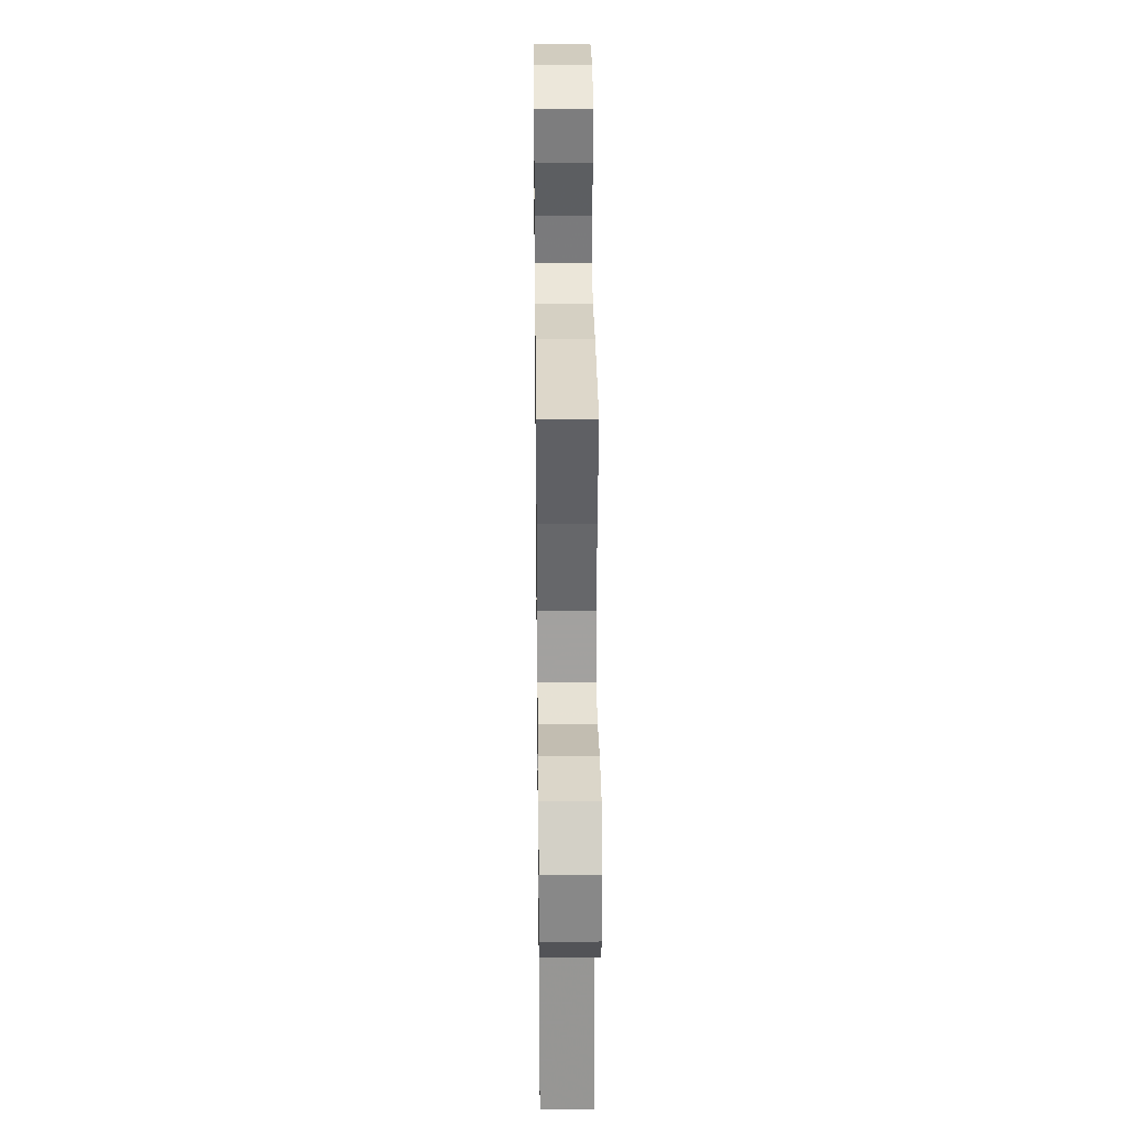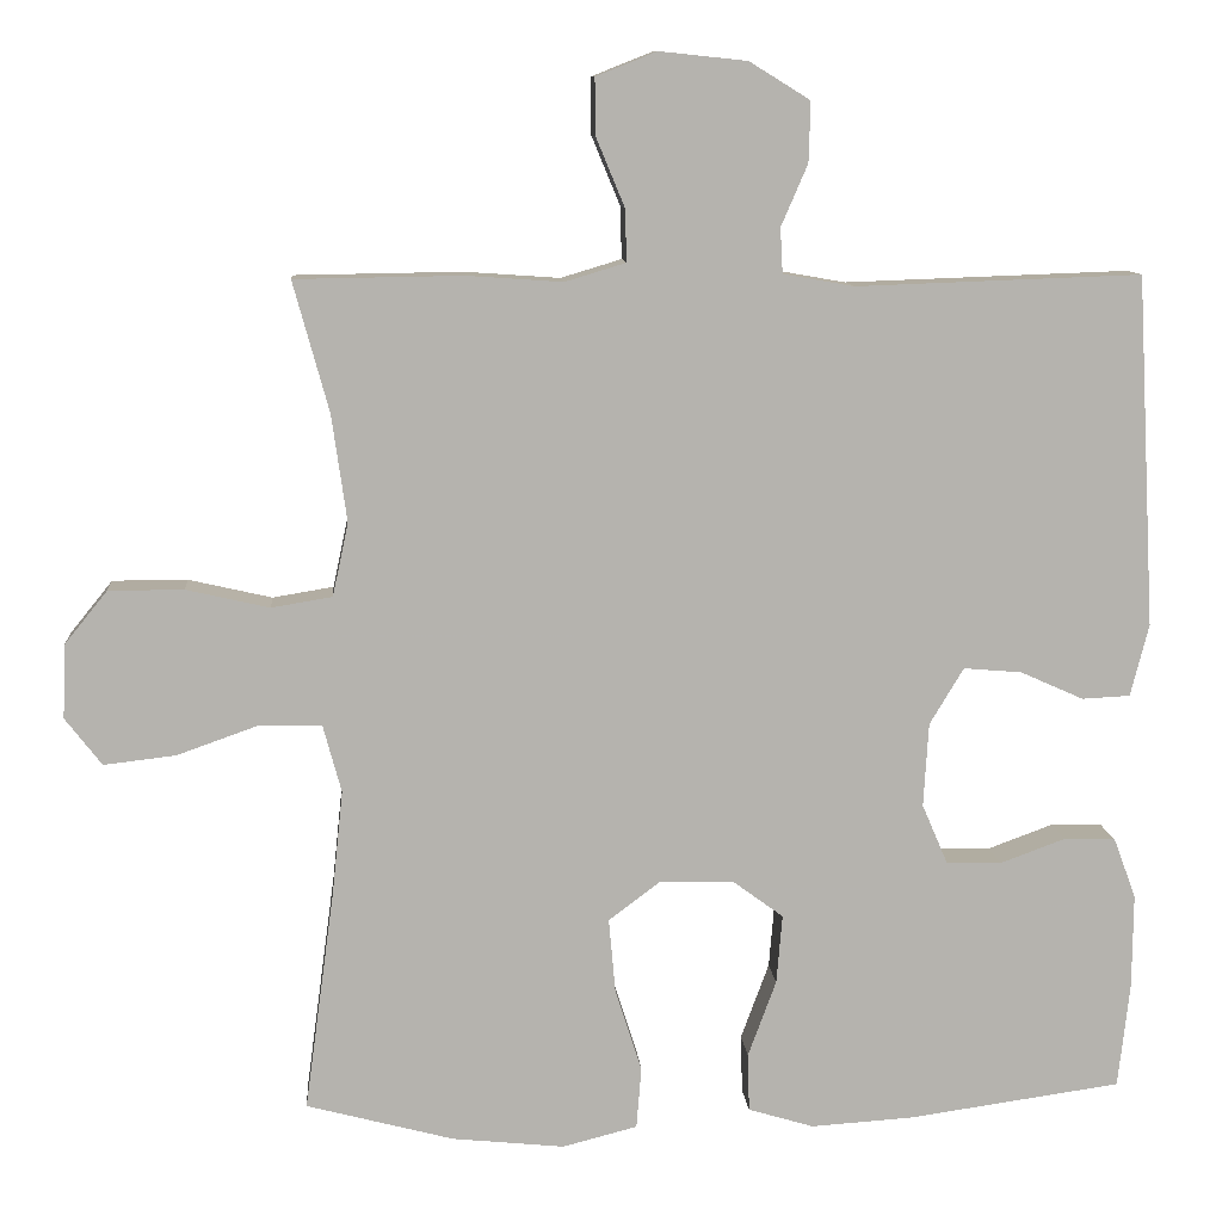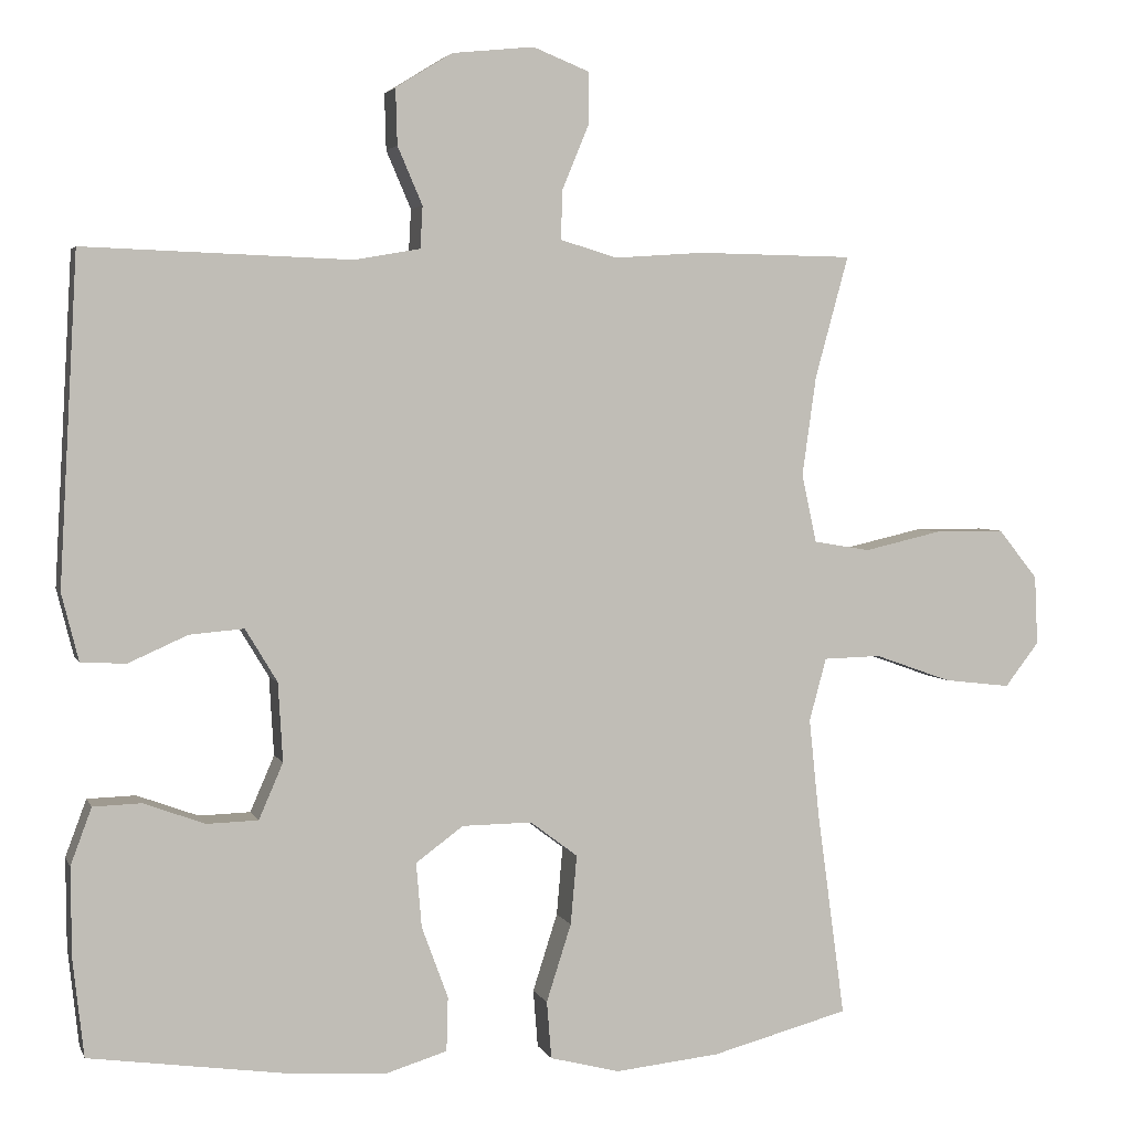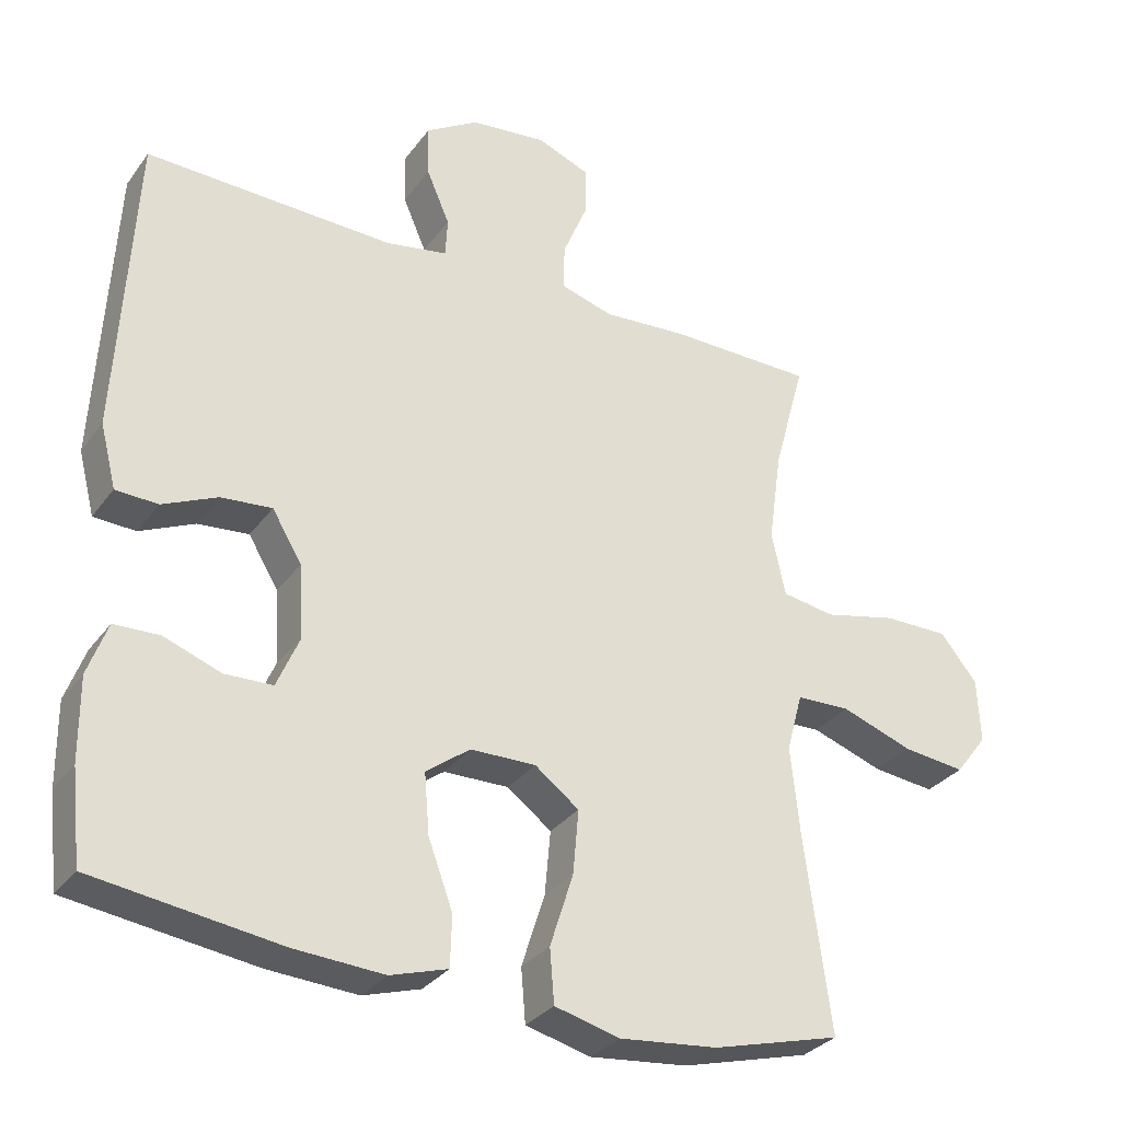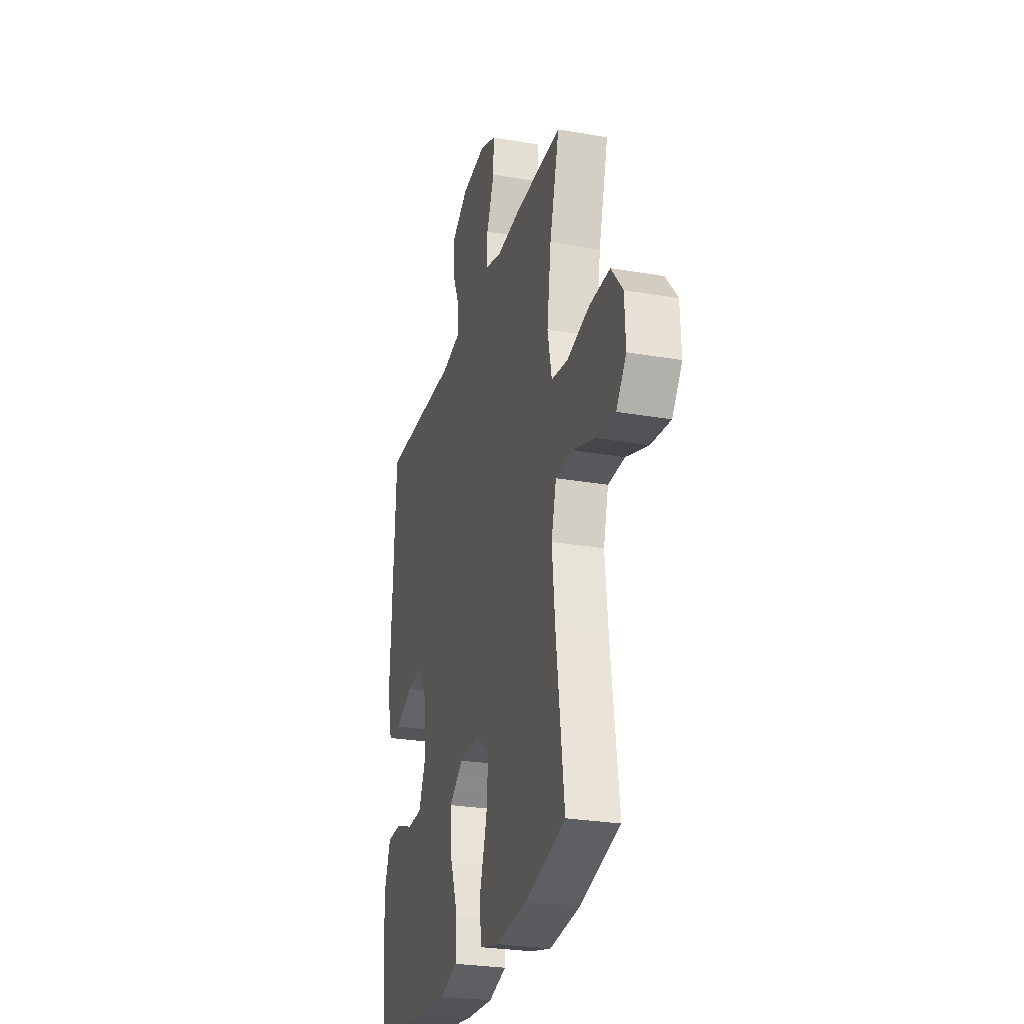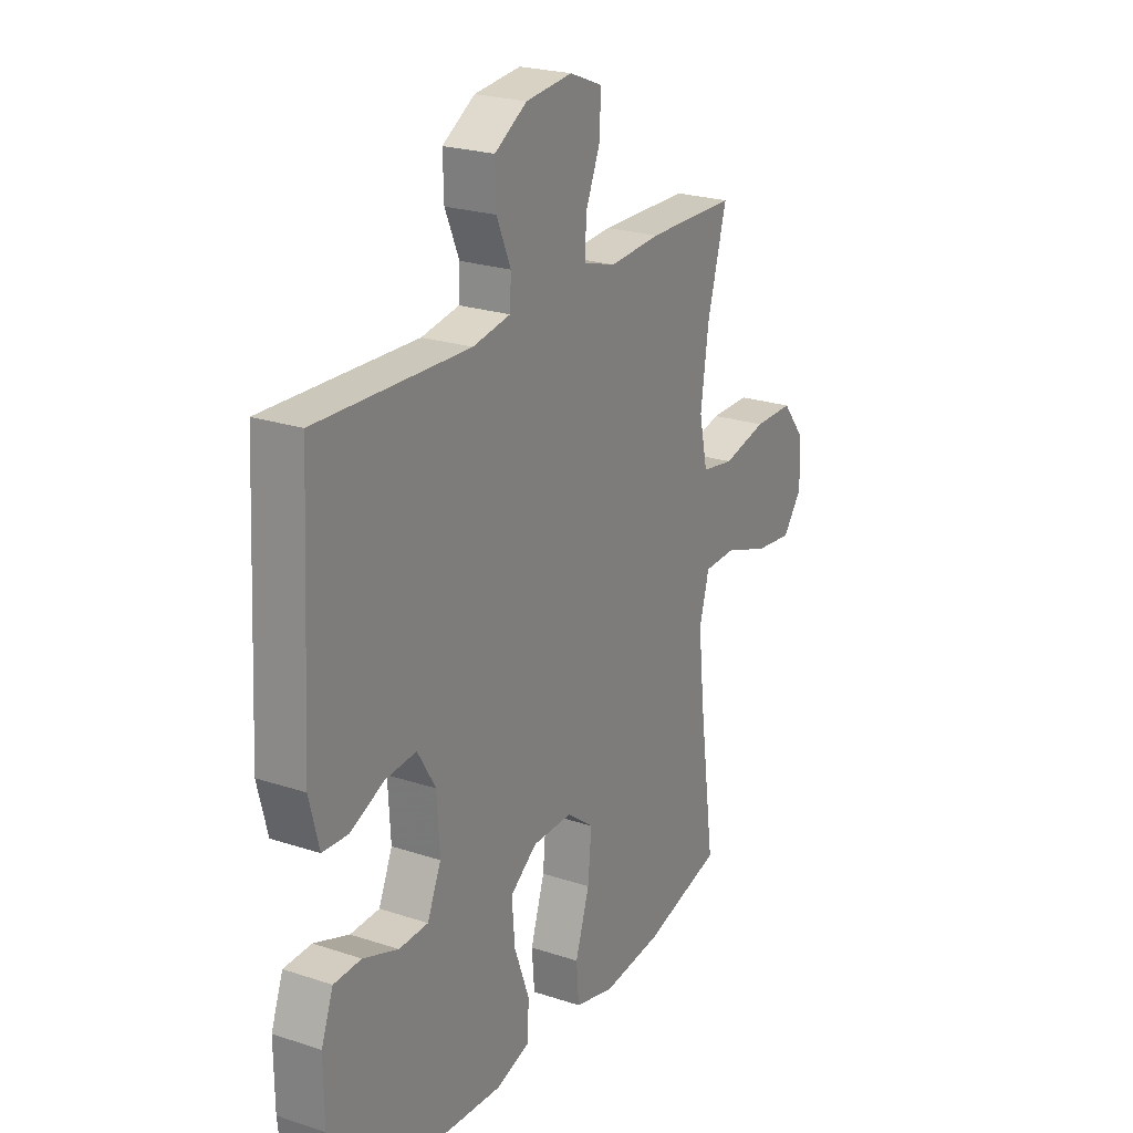
<metadata>
{"format":"obj","ext":"obj","renderer":"f3d","projection":"perspective","resolution":1024,"background":"white","views":[{"elev":30.0,"azim":89.3,"up":"+Z"},{"elev":10.2,"azim":175.4,"up":"+Z"},{"elev":3.5,"azim":-15.2,"up":"+Z"},{"elev":-31.0,"azim":-29.7,"up":"+Z"},{"elev":-27.1,"azim":74.9,"up":"+Z"},{"elev":23.3,"azim":-60.8,"up":"+Z"}]}
</metadata>
<code>
v 0.5 0.07 0.5
v 0.457 0.07 0.343
v 0.439 0.07 0.215
v 0.458 0.07 0.127
v 0.531 0.07 0.115
v 0.631 0.07 0.138
v 0.721 0.07 0.138
v 0.772 0.07 0.075
v 0.776 0.07 -0.014
v 0.732 0.07 -0.071
v 0.646 0.07 -0.061
v 0.547 0.07 -0.026
v 0.473 0.07 -0.028
v 0.451 0.07 -0.109
v 0.464 0.07 -0.234
v 0.5 0.07 -0.5
v 0.323 0.07 -0.547
v 0.188 0.07 -0.561
v 0.098 0.07 -0.538
v 0.092 0.07 -0.464
v 0.124 0.07 -0.364
v 0.132 0.07 -0.275
v 0.071 0.07 -0.229
v -0.019 0.07 -0.23
v -0.08 0.07 -0.275
v -0.073 0.07 -0.358
v -0.039 0.07 -0.45
v -0.041 0.07 -0.52
v -0.12 0.07 -0.544
v -0.244 0.07 -0.536
v -0.5 0.07 -0.5
v -0.514 0.07 -0.374
v -0.515 0.07 -0.26
v -0.488 0.07 -0.187
v -0.426 0.07 -0.185
v -0.347 0.07 -0.214
v -0.281 0.07 -0.212
v -0.25 0.07 -0.14
v -0.256 0.07 -0.039
v -0.297 0.07 0.029
v -0.367 0.07 0.023
v -0.443 0.07 -0.011
v -0.501 0.07 -0.008
v -0.523 0.07 0.079
v -0.5 0.07 0.5
v -0.157 0.07 0.488
v -0.072 0.07 0.503
v -0.069 0.07 0.557
v -0.101 0.07 0.631
v -0.103 0.07 0.703
v -0.03 0.07 0.748
v 0.075 0.07 0.759
v 0.148 0.07 0.73
v 0.147 0.07 0.662
v 0.113 0.07 0.58
v 0.111 0.07 0.517
v 0.184 0.07 0.495
v 0.299 0.07 0.503
v 0.5 0 0.5
v 0.457 0 0.343
v 0.439 0 0.215
v 0.458 0 0.127
v 0.531 0 0.115
v 0.631 0 0.138
v 0.721 0 0.138
v 0.772 0 0.075
v 0.776 0 -0.014
v 0.732 0 -0.071
v 0.646 0 -0.061
v 0.547 0 -0.026
v 0.473 0 -0.028
v 0.451 0 -0.109
v 0.464 0 -0.234
v 0.5 0 -0.5
v 0.323 0 -0.547
v 0.188 0 -0.561
v 0.098 0 -0.538
v 0.092 0 -0.464
v 0.124 0 -0.364
v 0.132 0 -0.275
v 0.071 0 -0.229
v -0.019 0 -0.23
v -0.08 0 -0.275
v -0.073 0 -0.358
v -0.039 0 -0.45
v -0.041 0 -0.52
v -0.12 0 -0.544
v -0.244 0 -0.536
v -0.5 0 -0.5
v -0.514 0 -0.374
v -0.515 0 -0.26
v -0.488 0 -0.187
v -0.426 0 -0.185
v -0.347 0 -0.214
v -0.281 0 -0.212
v -0.25 0 -0.14
v -0.256 0 -0.039
v -0.297 0 0.029
v -0.367 0 0.023
v -0.443 0 -0.011
v -0.501 0 -0.008
v -0.523 0 0.079
v -0.5 0 0.5
v -0.157 0 0.488
v -0.072 0 0.503
v -0.069 0 0.557
v -0.101 0 0.631
v -0.103 0 0.703
v -0.03 0 0.748
v 0.075 0 0.759
v 0.148 0 0.73
v 0.147 0 0.662
v 0.113 0 0.58
v 0.111 0 0.517
v 0.184 0 0.495
v 0.299 0 0.503
f 57 58 1 2
f 56 57 2 3
f 53 54 55
f 52 53 55
f 51 52 55
f 50 51 55
f 49 50 55
f 48 49 55
f 47 48 55 56
f 56 3 4
f 47 56 4
f 46 47 4
f 44 45 46
f 43 44 46
f 42 43 46
f 41 42 46
f 40 41 46 4
f 34 35 36
f 33 34 36
f 32 33 36
f 31 32 36
f 30 31 36
f 29 30 36
f 28 29 36
f 27 28 36
f 26 27 36
f 25 26 36 37
f 24 25 37 38
f 19 20 21
f 18 19 21
f 17 18 21
f 16 17 21
f 15 16 21
f 14 15 21 22
f 13 14 22 23
f 10 11 12
f 9 10 12
f 8 9 12
f 7 8 12
f 6 7 12
f 5 6 12
f 5 12 13
f 4 5 13
f 40 4 13
f 39 40 13
f 24 38 39
f 23 24 39
f 13 23 39
f 60 59 116 115
f 61 60 115 114
f 113 112 111
f 113 111 110
f 113 110 109
f 113 109 108
f 113 108 107
f 113 107 106
f 114 113 106 105
f 62 61 114
f 62 114 105
f 62 105 104
f 104 103 102
f 104 102 101
f 104 101 100
f 104 100 99
f 62 104 99 98
f 94 93 92
f 94 92 91
f 94 91 90
f 94 90 89
f 94 89 88
f 94 88 87
f 94 87 86
f 94 86 85
f 94 85 84
f 95 94 84 83
f 96 95 83 82
f 79 78 77
f 79 77 76
f 79 76 75
f 79 75 74
f 79 74 73
f 80 79 73 72
f 81 80 72 71
f 70 69 68
f 70 68 67
f 70 67 66
f 70 66 65
f 70 65 64
f 70 64 63
f 71 70 63
f 71 63 62
f 71 62 98
f 71 98 97
f 97 96 82
f 97 82 81
f 97 81 71
f 1 59 60 2
f 2 60 61 3
f 3 61 62 4
f 4 62 63 5
f 5 63 64 6
f 6 64 65 7
f 7 65 66 8
f 8 66 67 9
f 9 67 68 10
f 10 68 69 11
f 11 69 70 12
f 12 70 71 13
f 13 71 72 14
f 14 72 73 15
f 15 73 74 16
f 16 74 75 17
f 17 75 76 18
f 18 76 77 19
f 19 77 78 20
f 20 78 79 21
f 21 79 80 22
f 22 80 81 23
f 23 81 82 24
f 24 82 83 25
f 25 83 84 26
f 26 84 85 27
f 27 85 86 28
f 28 86 87 29
f 29 87 88 30
f 30 88 89 31
f 31 89 90 32
f 32 90 91 33
f 33 91 92 34
f 34 92 93 35
f 35 93 94 36
f 36 94 95 37
f 37 95 96 38
f 38 96 97 39
f 39 97 98 40
f 40 98 99 41
f 41 99 100 42
f 42 100 101 43
f 43 101 102 44
f 44 102 103 45
f 45 103 104 46
f 46 104 105 47
f 47 105 106 48
f 48 106 107 49
f 49 107 108 50
f 50 108 109 51
f 51 109 110 52
f 52 110 111 53
f 53 111 112 54
f 54 112 113 55
f 55 113 114 56
f 56 114 115 57
f 57 115 116 58
f 58 116 59 1

</code>
